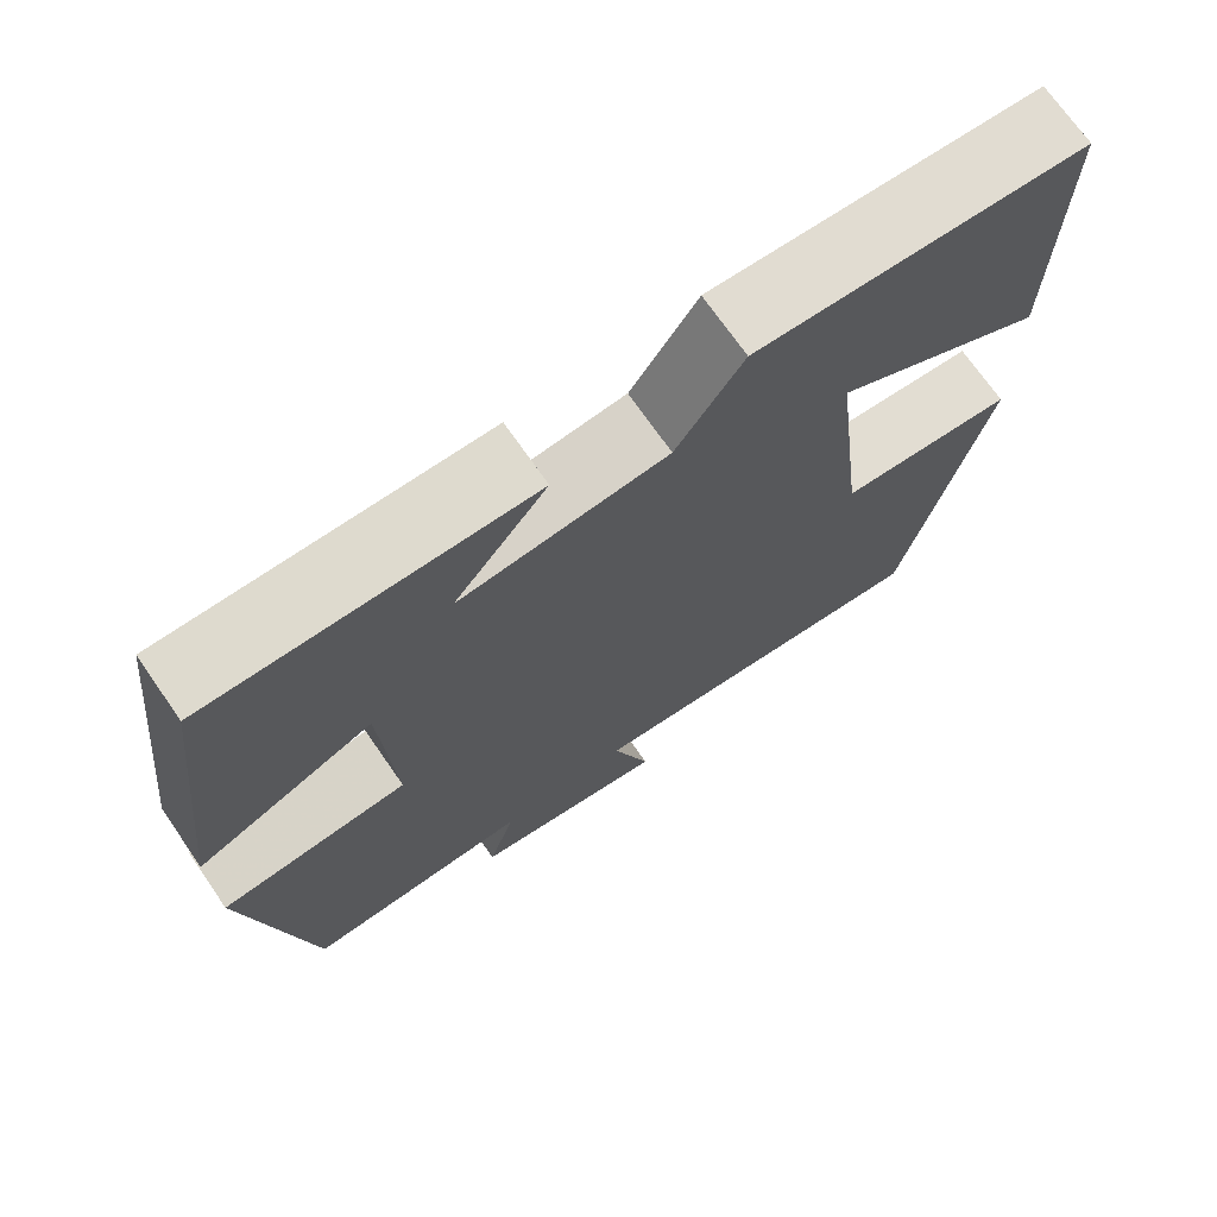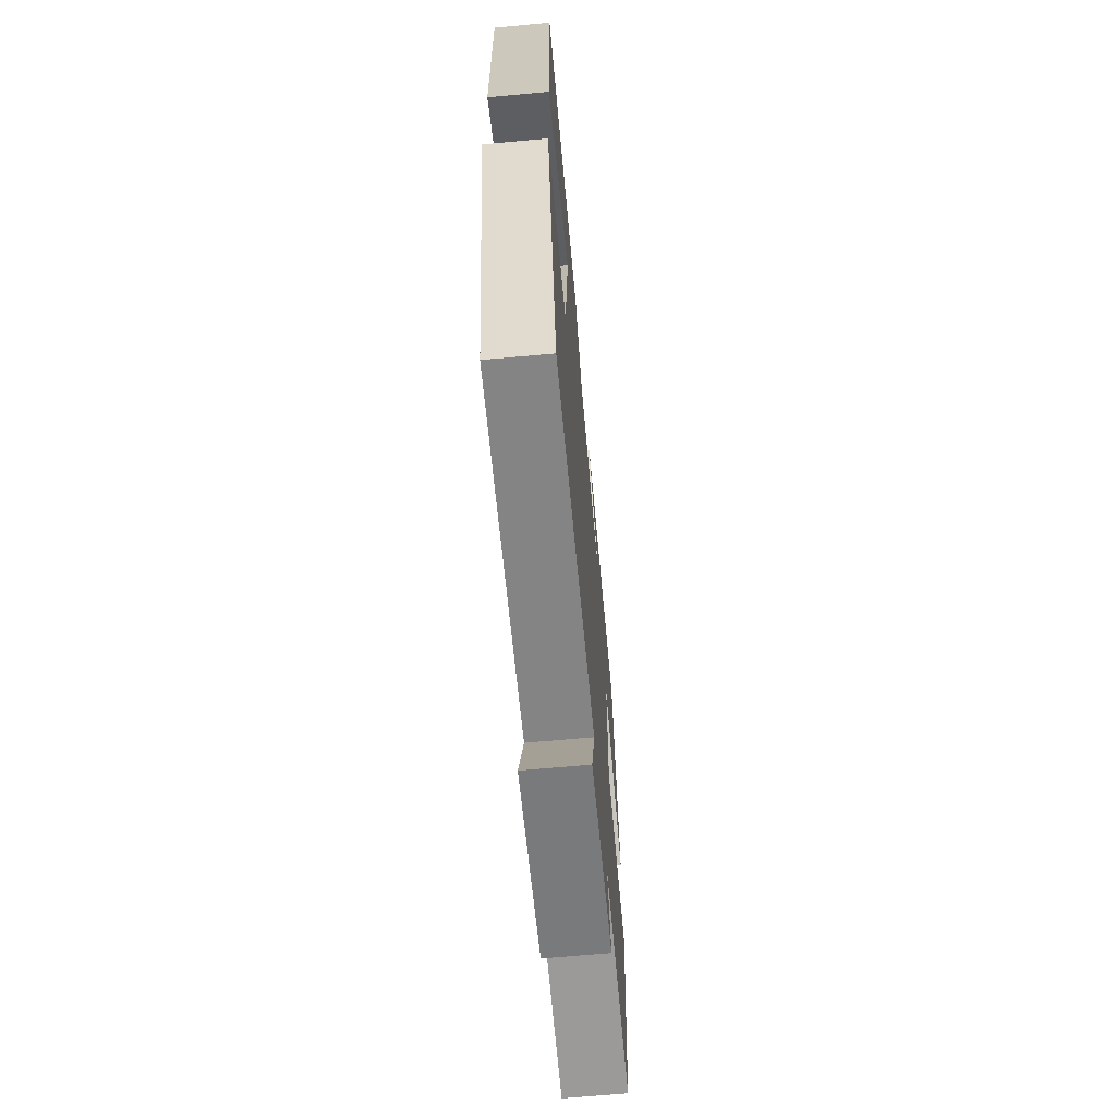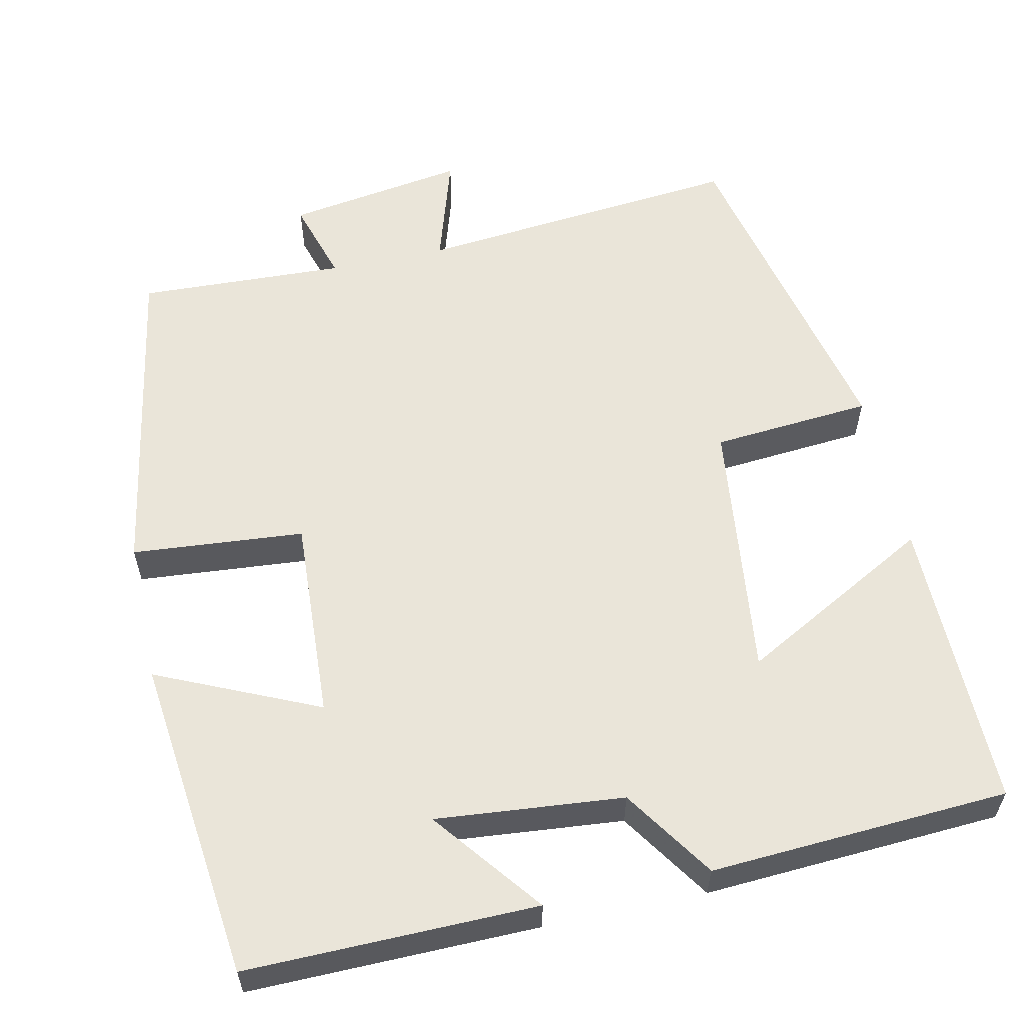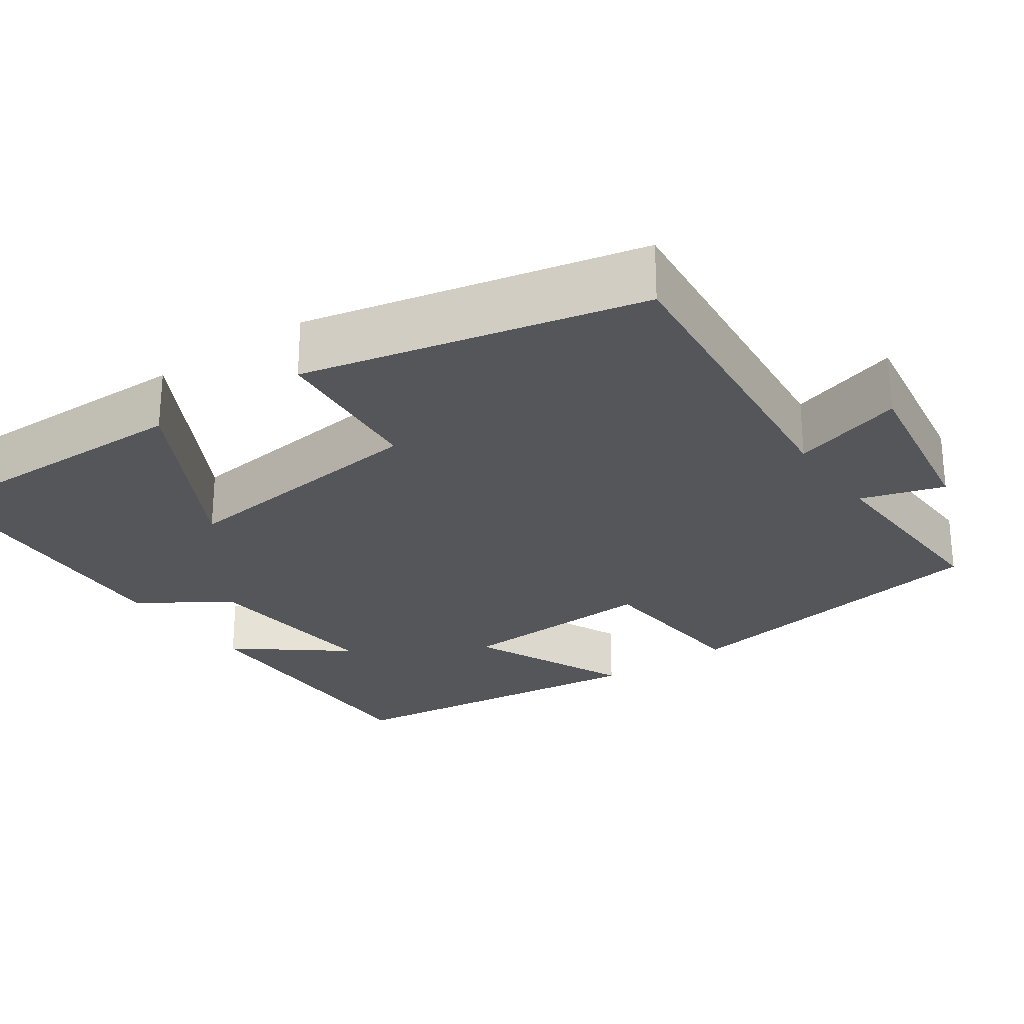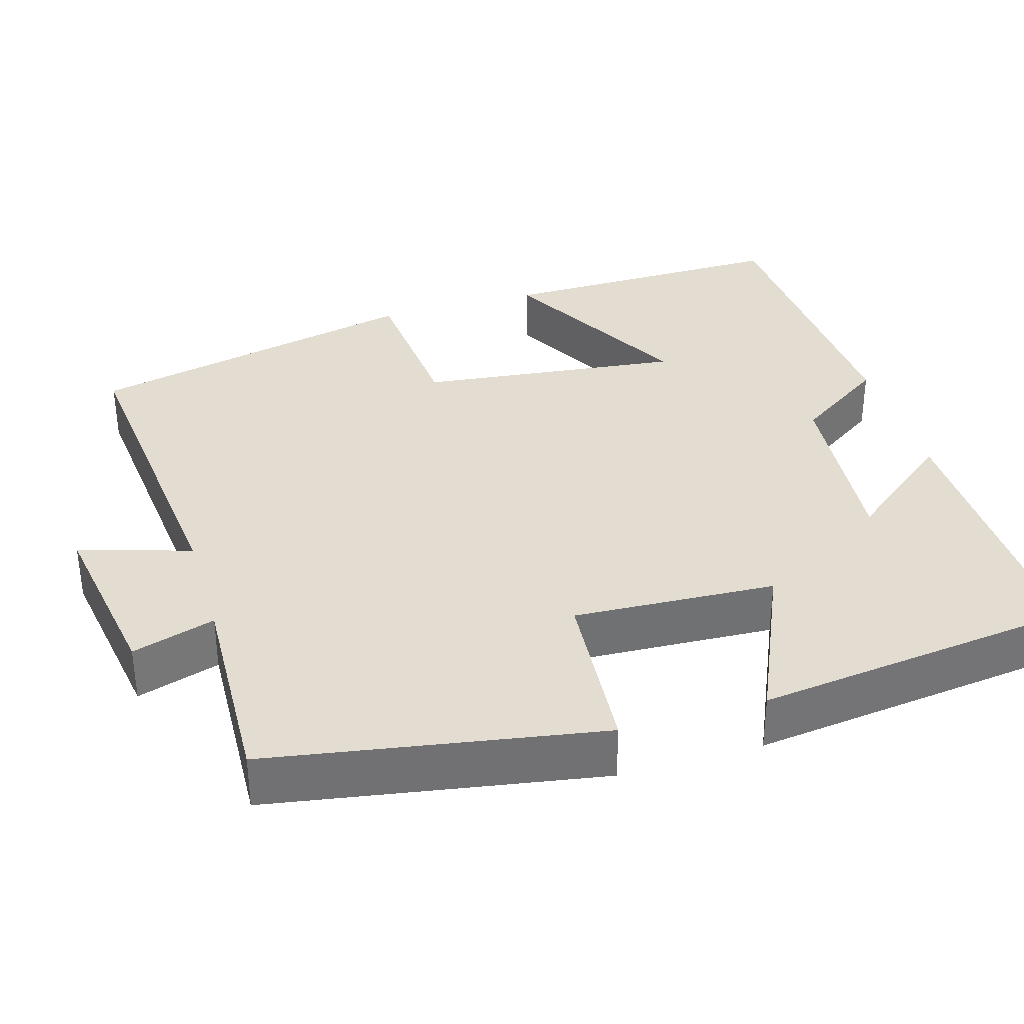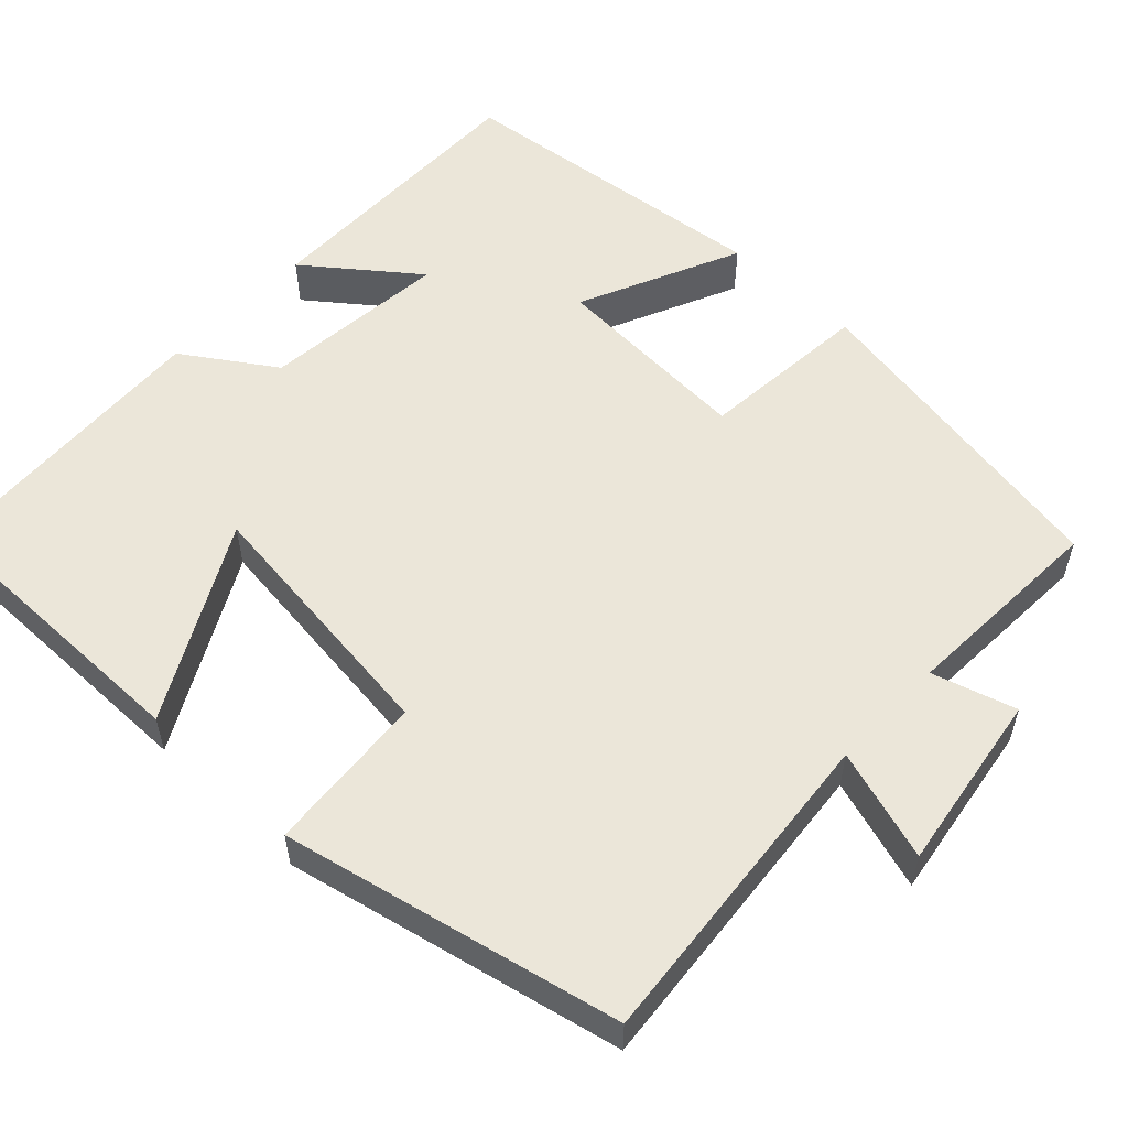
<metadata>
{"format":"obj","ext":"obj","renderer":"f3d","projection":"perspective","resolution":1024,"background":"white","views":[{"elev":71.7,"azim":-34.8,"up":"+Z"},{"elev":-66.9,"azim":95.2,"up":"+Z"},{"elev":58.1,"azim":-12.2,"up":"+Y"},{"elev":-26.0,"azim":124.8,"up":"+Y"},{"elev":35.1,"azim":-106.7,"up":"+Y"},{"elev":55.3,"azim":133.6,"up":"+Y"}]}
</metadata>
<code>
v 0.503 0.07 0.478
v 0.5 0.07 0.105
v 0.256 0.07 0.238
v 0.296 0.07 -0.096
v 0.5 0.07 -0.113
v 0.405 0.07 -0.541
v -0.011 0.07 -0.5
v 0.033 0.07 -0.642
v -0.195 0.07 -0.606
v -0.163 0.07 -0.5
v -0.427 0.07 -0.511
v -0.5 0.07 -0.091
v -0.281 0.07 -0.073
v -0.295 0.07 0.185
v -0.5 0.07 0.093
v -0.452 0.07 0.505
v -0.084 0.07 0.5
v -0.191 0.07 0.363
v 0.047 0.07 0.385
v 0.124 0.07 0.5
v 0.503 0 0.478
v 0.5 0 0.105
v 0.256 0 0.238
v 0.296 0 -0.096
v 0.5 0 -0.113
v 0.405 0 -0.541
v -0.011 0 -0.5
v 0.033 0 -0.642
v -0.195 0 -0.606
v -0.163 0 -0.5
v -0.427 0 -0.511
v -0.5 0 -0.091
v -0.281 0 -0.073
v -0.295 0 0.185
v -0.5 0 0.093
v -0.452 0 0.505
v -0.084 0 0.5
v -0.191 0 0.363
v 0.047 0 0.385
v 0.124 0 0.5
f 19 20 1 2
f 15 16 17 18
f 14 15 18 19
f 13 14 19
f 10 11 12 13
f 10 13 19
f 7 8 9 10
f 7 10 19
f 4 5 6 7
f 3 4 7 19
f 2 3 19
f 22 21 40 39
f 38 37 36 35
f 39 38 35 34
f 39 34 33
f 33 32 31 30
f 39 33 30
f 30 29 28 27
f 39 30 27
f 27 26 25 24
f 39 27 24 23
f 39 23 22
f 1 21 22 2
f 2 22 23 3
f 3 23 24 4
f 4 24 25 5
f 5 25 26 6
f 6 26 27 7
f 7 27 28 8
f 8 28 29 9
f 9 29 30 10
f 10 30 31 11
f 11 31 32 12
f 12 32 33 13
f 13 33 34 14
f 14 34 35 15
f 15 35 36 16
f 16 36 37 17
f 17 37 38 18
f 18 38 39 19
f 19 39 40 20
f 20 40 21 1

</code>
